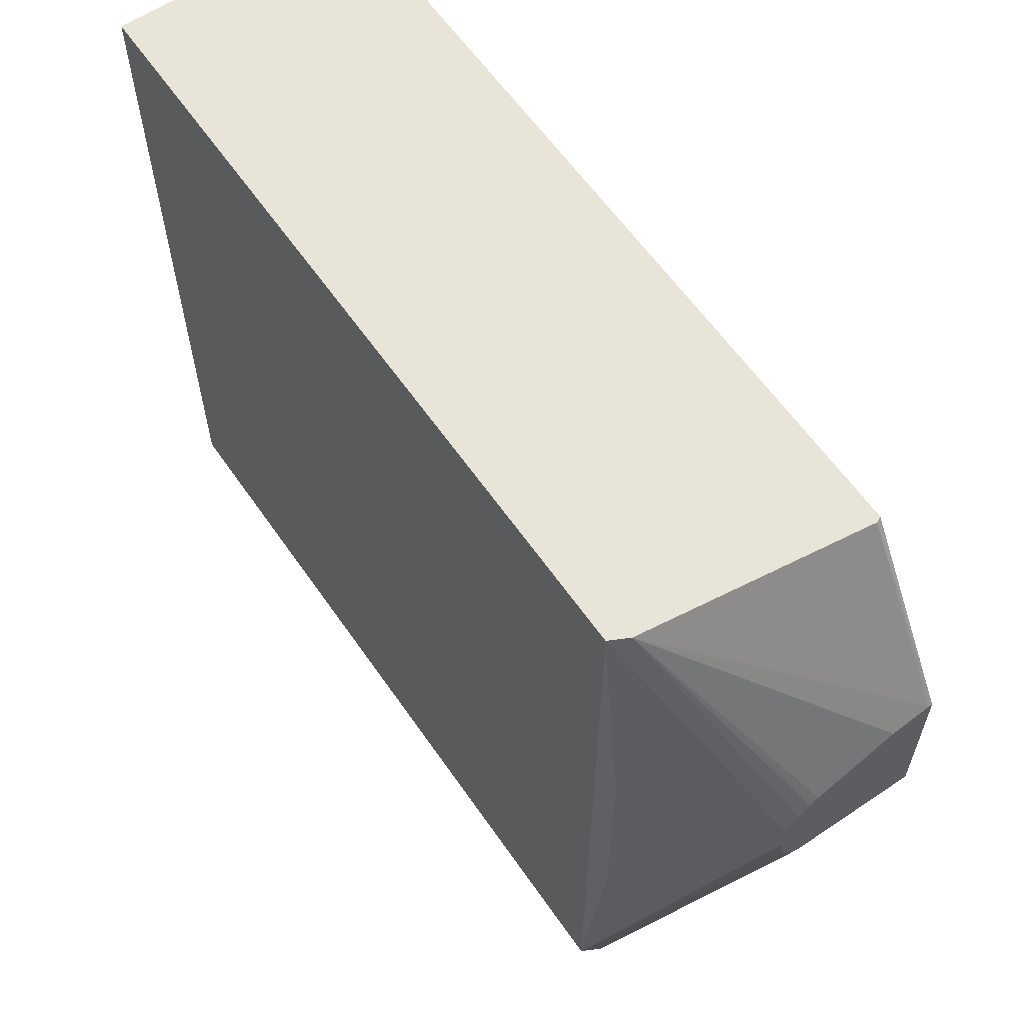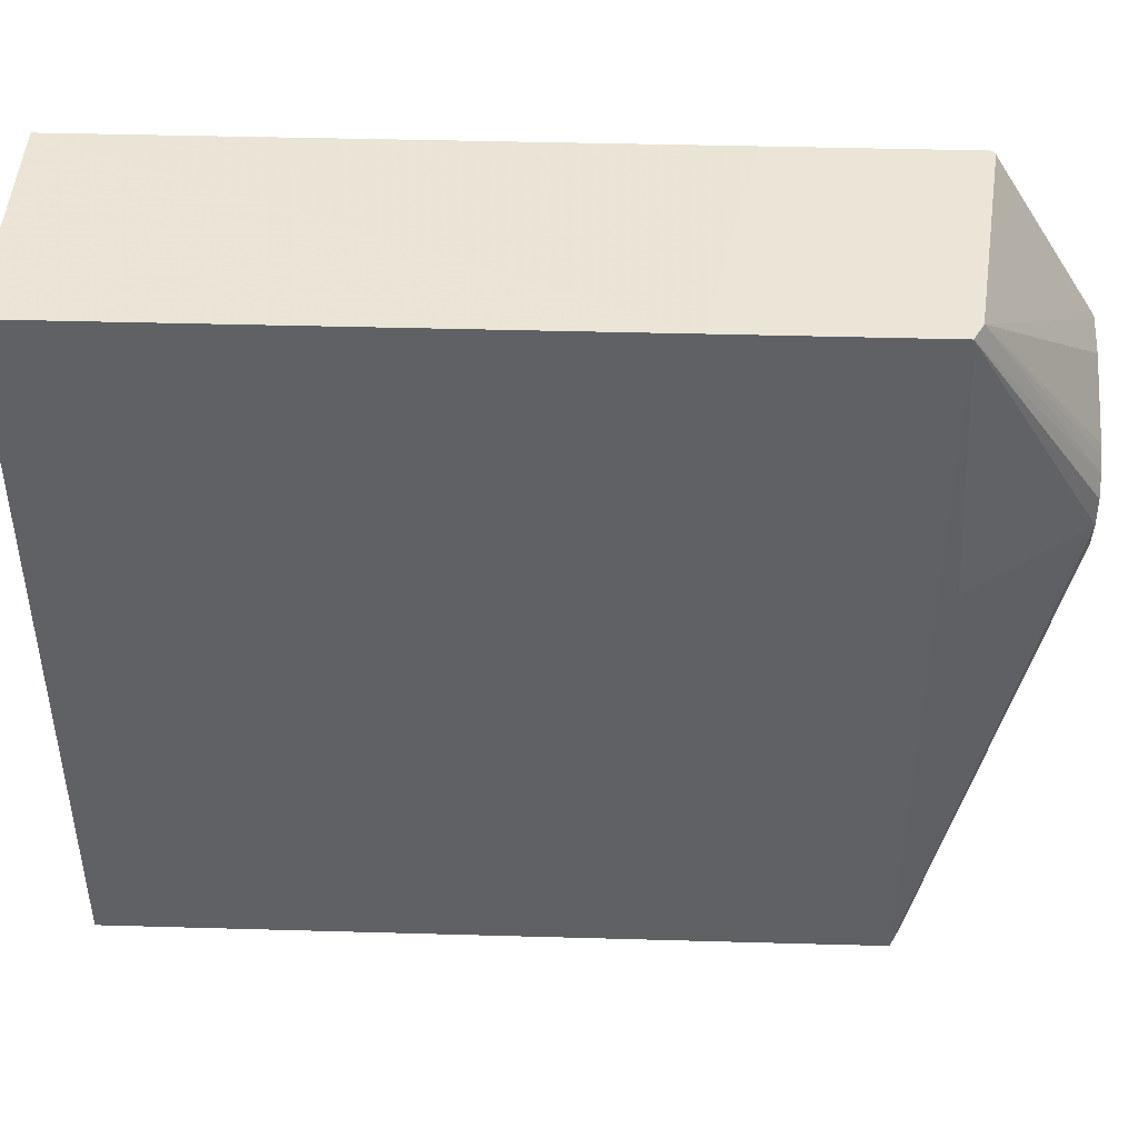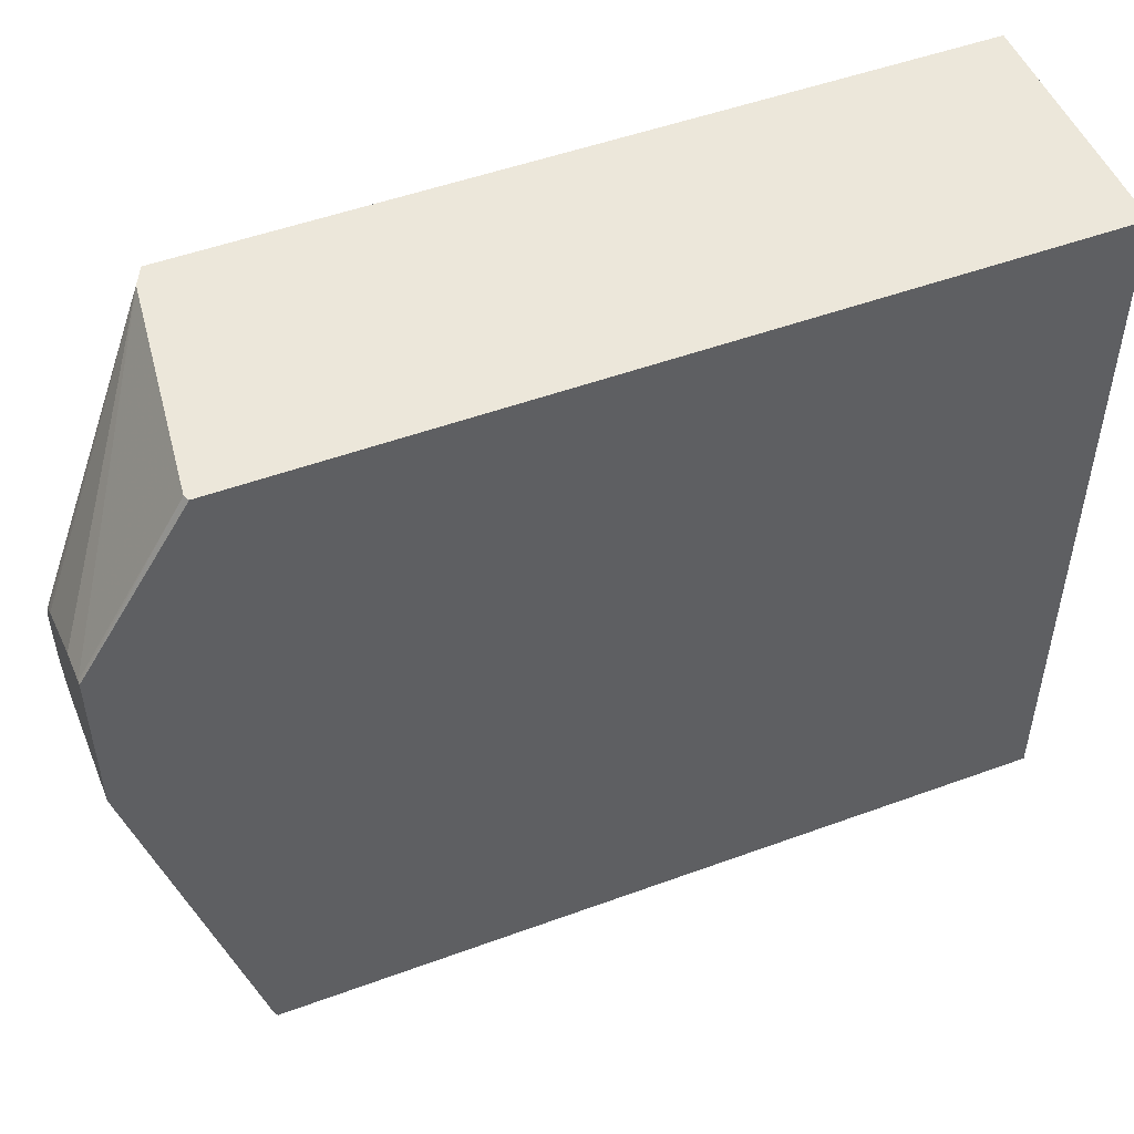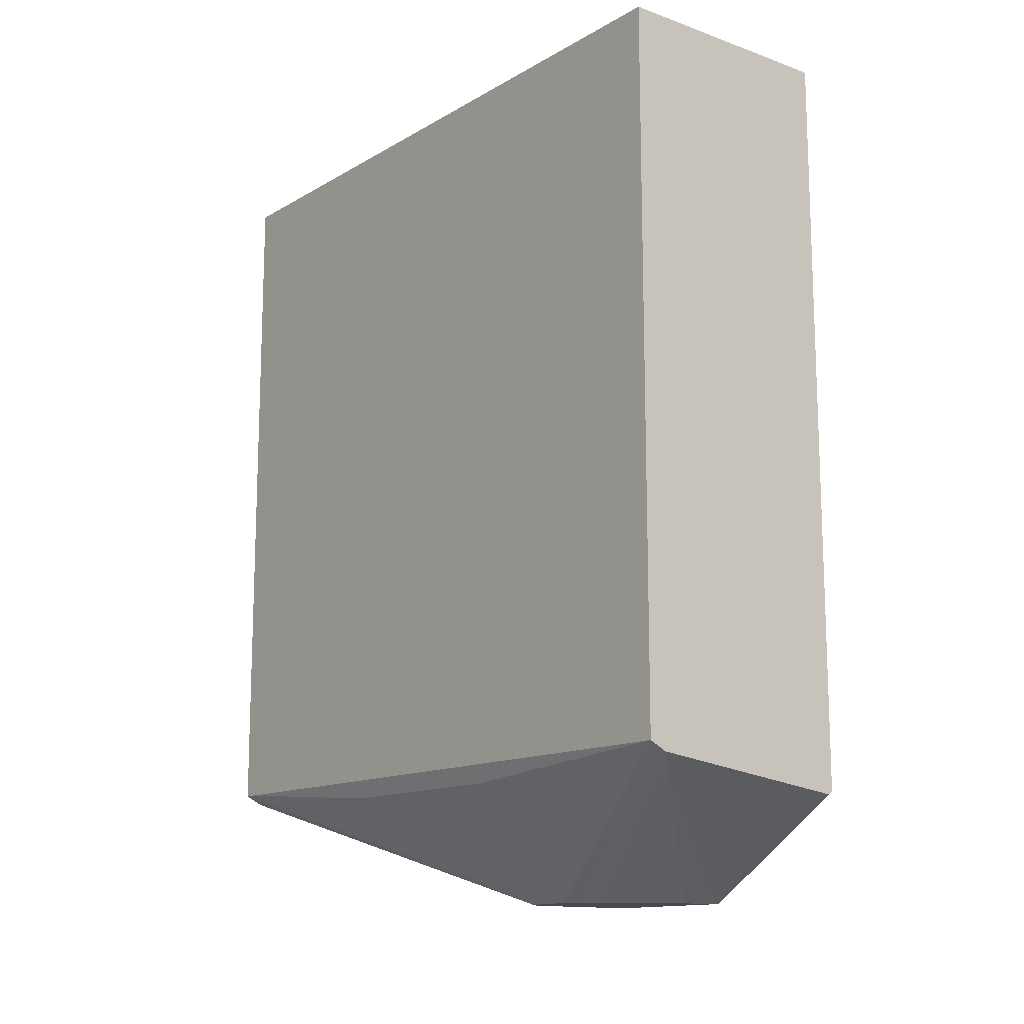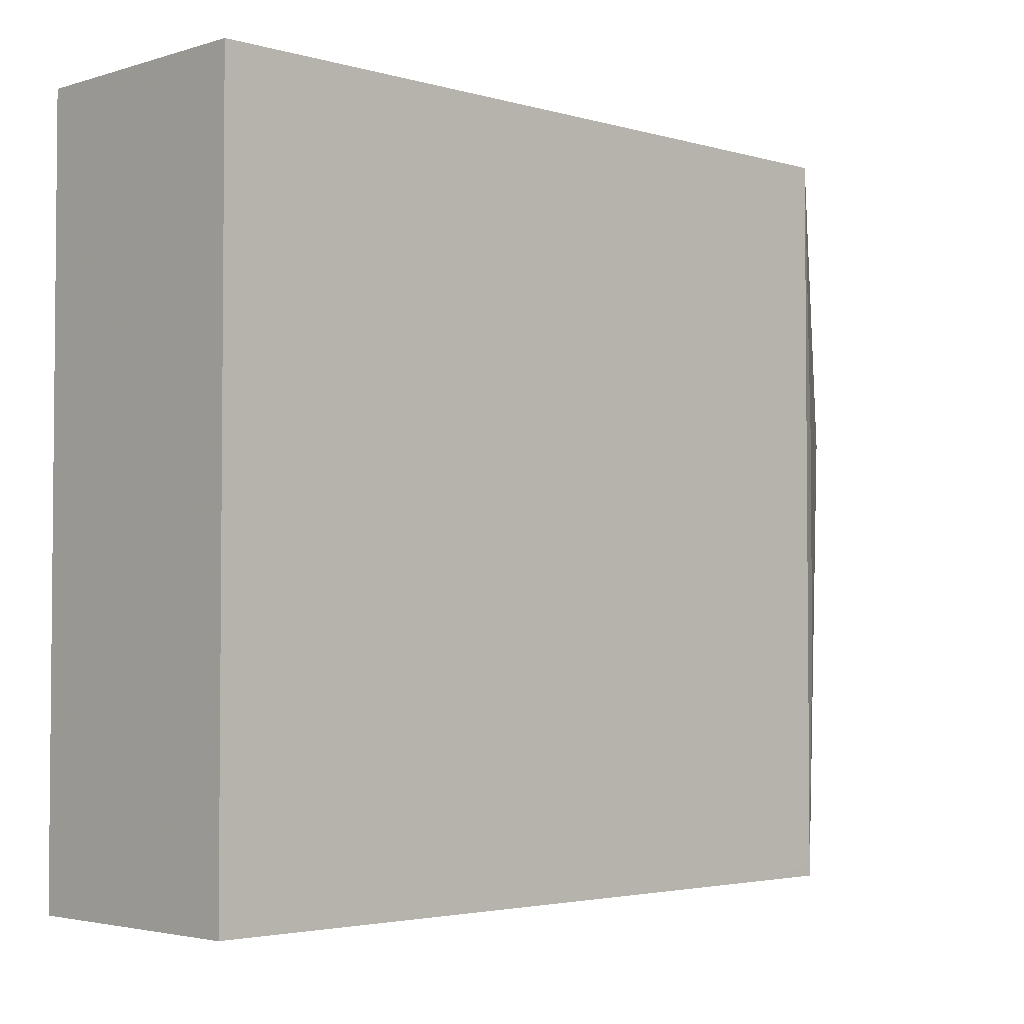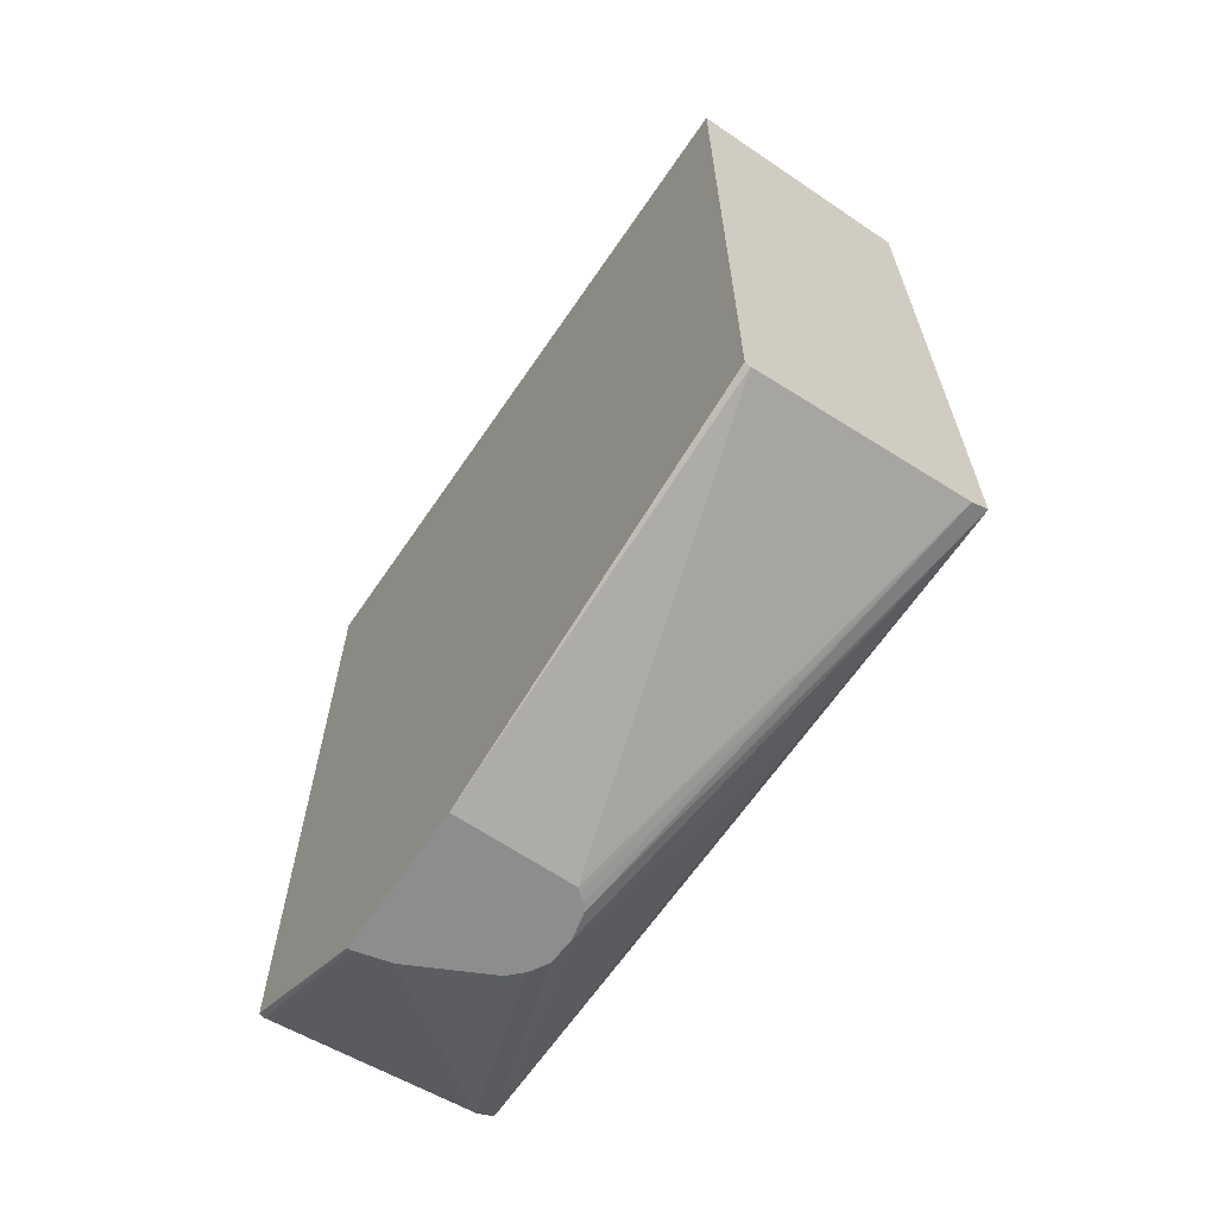
<metadata>
{"format":"obj","ext":"obj","renderer":"f3d","projection":"perspective","resolution":1024,"background":"white","views":[{"elev":60.5,"azim":145.5,"up":"+Y"},{"elev":44.0,"azim":91.9,"up":"+Y"},{"elev":50.4,"azim":-111.9,"up":"+Y"},{"elev":-13.4,"azim":141.8,"up":"+Z"},{"elev":-3.2,"azim":45.8,"up":"+Y"},{"elev":-64.7,"azim":-34.3,"up":"+Z"}]}
</metadata>
<code>
v -0.01637 0.1066 -0.3276
v 0.1147 0.1066 -0.3113
v -0.01815 0.1066 -0.3267
v -0.0196 0.35 -0.3888
v 0.05349 0.35 -0.3888
v 0.05557 0.3517 -0.3888
v 0.06046 0.356 -0.3888
v 0.064 0.3604 -0.3888
v 0.1257 0.1066 -0.3057
v -0.0196 0.1066 -0.326
v -0.0196 0.4414 -0.3888
v 0.0677 0.3768 -0.3888
v 0.1257 0.1147 -0.3057
v 0.1257 0.1066 -0.2688
v 0.1201 0.2457 -0.3167
v -0.0196 0.1066 0.1408
v -0.01724 0.4414 -0.3888
v -0.0196 0.5408 -0.326
v -0.0168 0.5408 -0.3274
v -0.01637 0.5408 -0.3276
v 0.1201 0.3768 -0.3167
v 0.06649 0.3931 -0.3888
v 0.1257 0.5408 -0.3057
v 0.1257 0.5406 -0.3057
v 0.1257 0.1066 0.1408
v -0.0196 0.5406 0.1408
v 0.004359 0.436 -0.3888
v 0.1147 0.5408 -0.3113
v -0.0196 0.5408 -0.2134
v 0.06006 0.4041 -0.3888
v 0.1257 0.5408 -0.3045
v 0.1257 0.5406 0.1408
v 0.1257 0.5408 -0.1865
v 0.04864 0.4139 -0.3888
v 0.05349 0.4106 -0.3888
v 0.05155 0.4119 -0.3888
f 16 25 32
f 13 21 24
f 13 15 21
f 13 25 14
f 13 32 25
f 13 33 32
f 13 31 33
f 12 23 24
f 12 24 21
f 12 22 23
f 12 21 15
f 11 20 17
f 16 32 26
f 11 19 20
f 13 24 31
f 28 36 34
f 23 31 24
f 17 28 27
f 11 18 19
f 28 35 36
f 28 30 35
f 27 28 34
f 26 32 33
f 26 33 29
f 17 20 28
f 23 30 28
f 18 20 19
f 18 28 20
f 18 23 28
f 18 31 23
f 18 33 31
f 18 29 33
f 22 30 23
f 9 15 13
f 4 27 34
f 9 13 14
f 1 2 9
f 1 9 14
f 1 14 25
f 1 25 16
f 1 16 10
f 1 10 3
f 1 3 4
f 9 12 15
f 1 5 2
f 2 5 6
f 2 6 7
f 2 7 8
f 2 8 9
f 3 10 4
f 4 11 17
f 1 4 5
f 4 34 36
f 4 17 27
f 8 12 9
f 4 18 11
f 4 29 18
f 4 16 26
f 4 10 16
f 4 6 5
f 4 26 29
f 4 8 7
f 4 12 8
f 4 22 12
f 4 30 22
f 4 35 30
f 4 36 35
f 4 7 6

</code>
